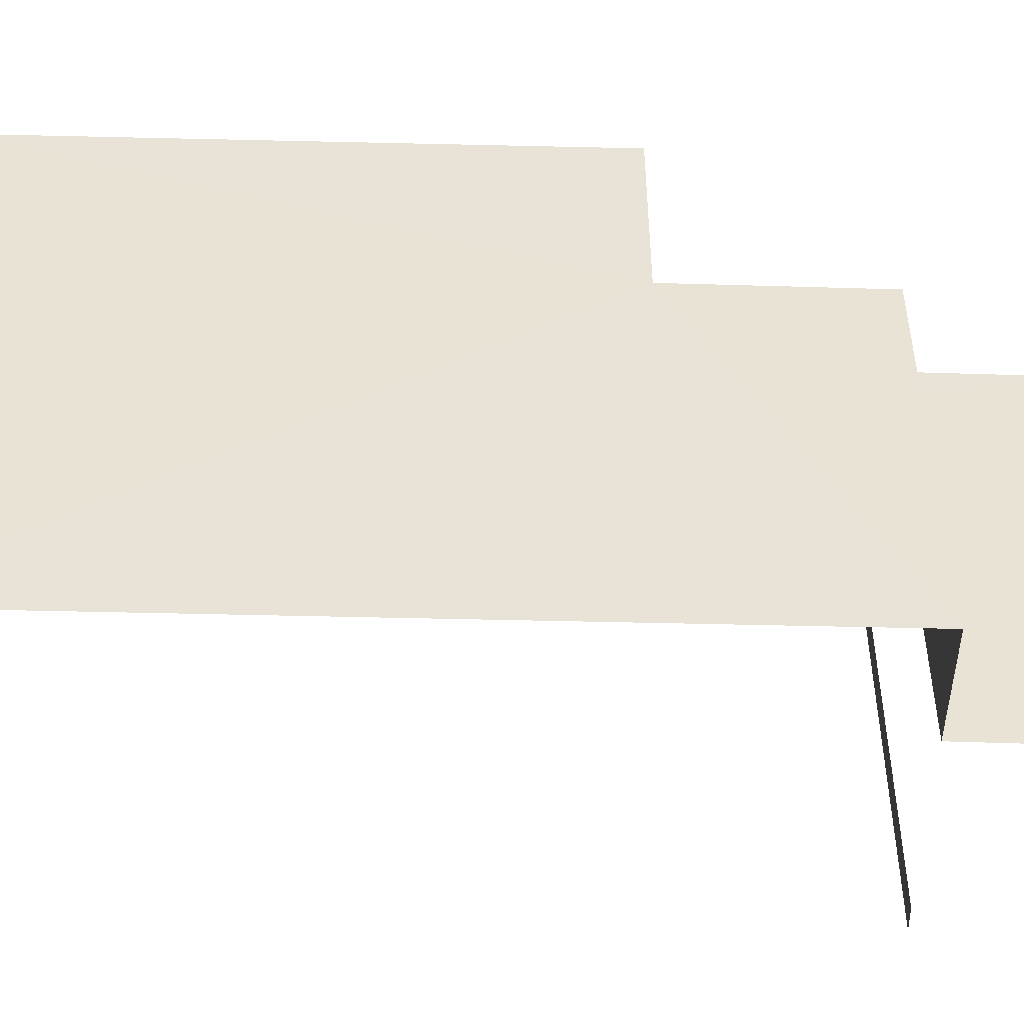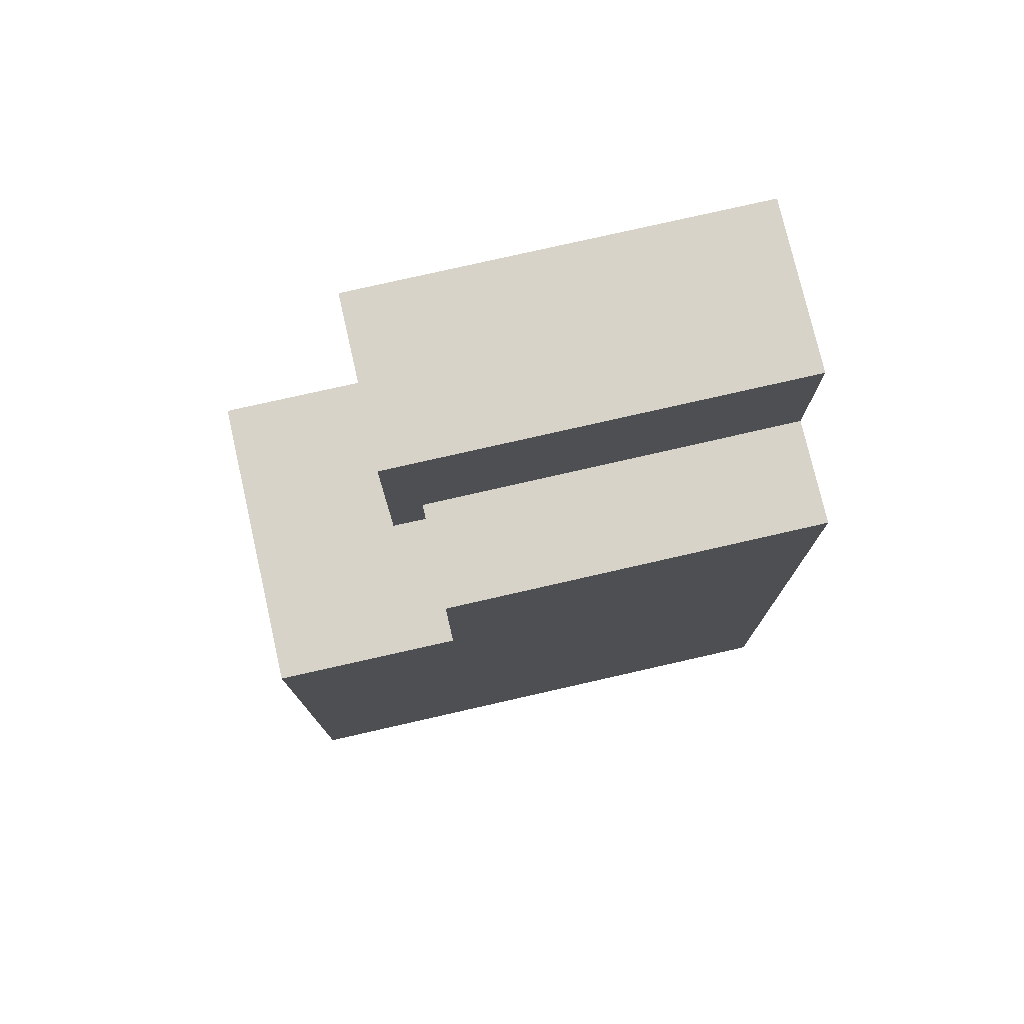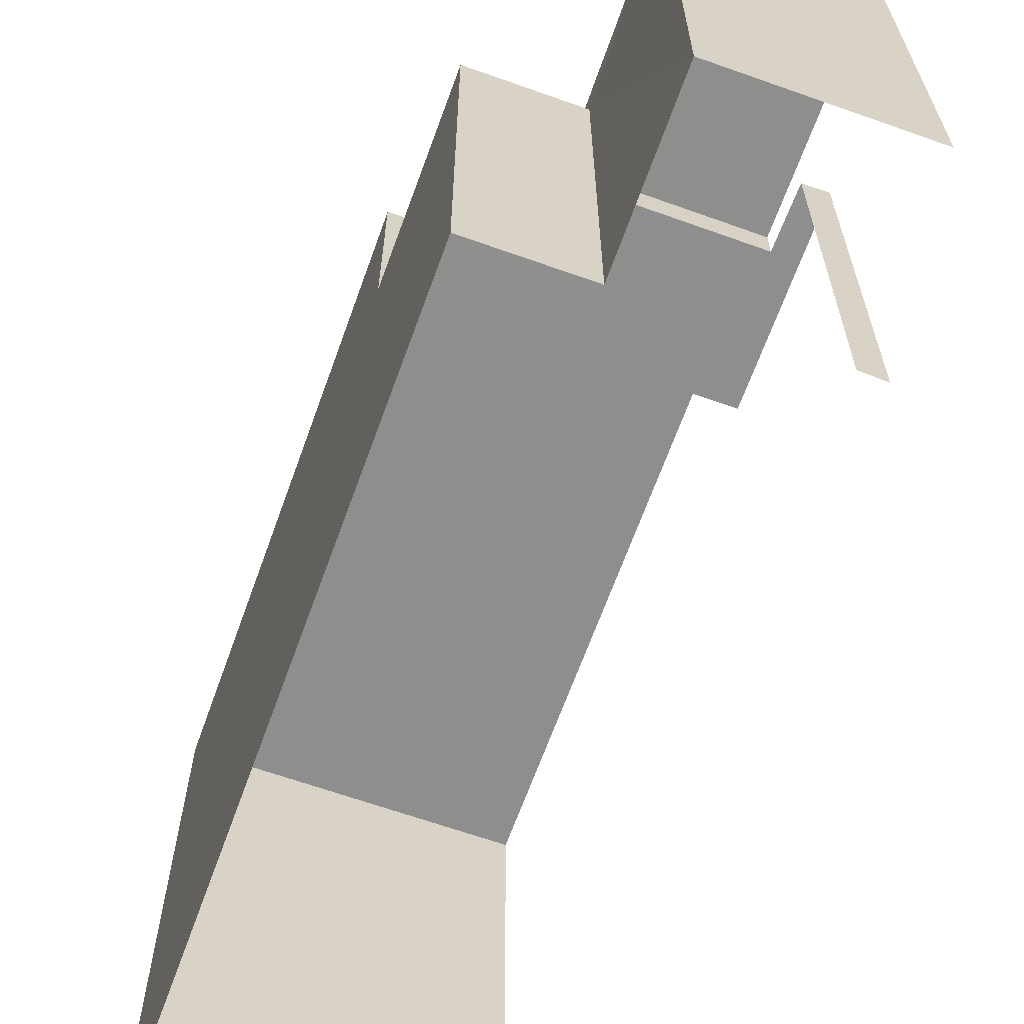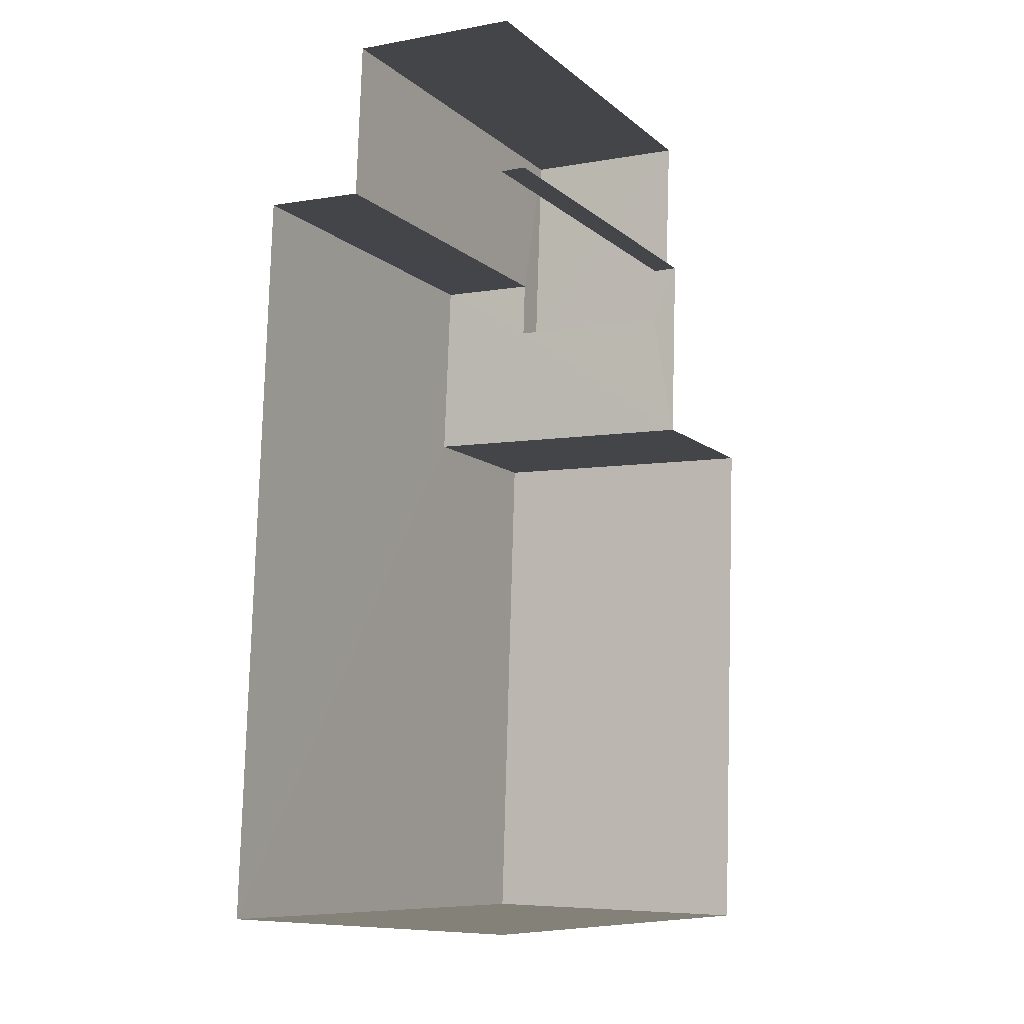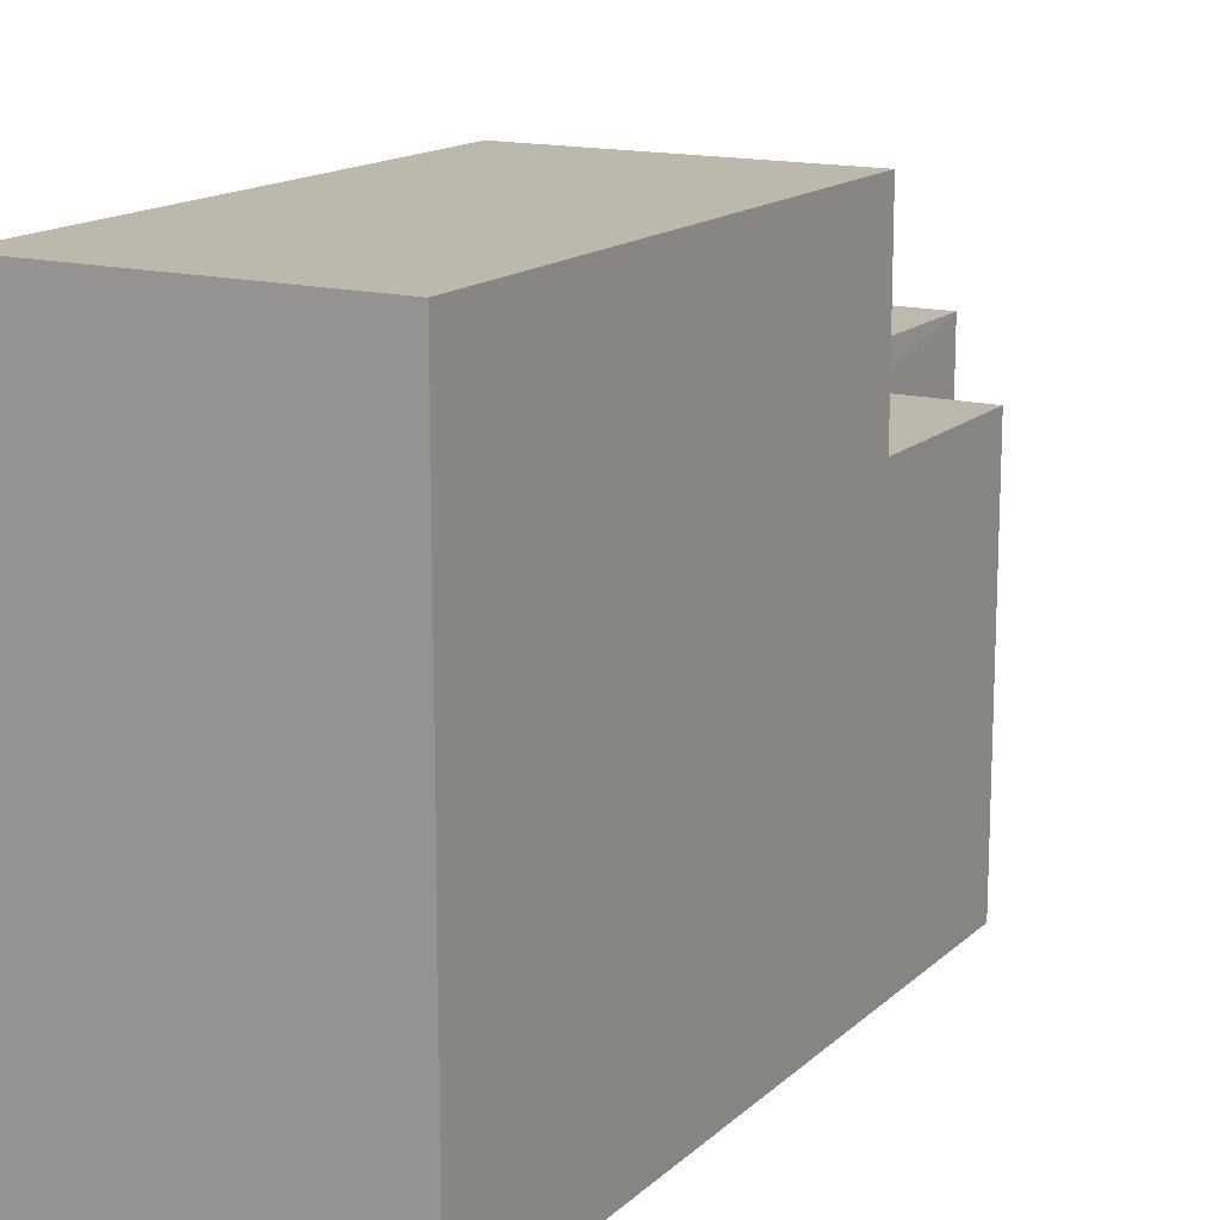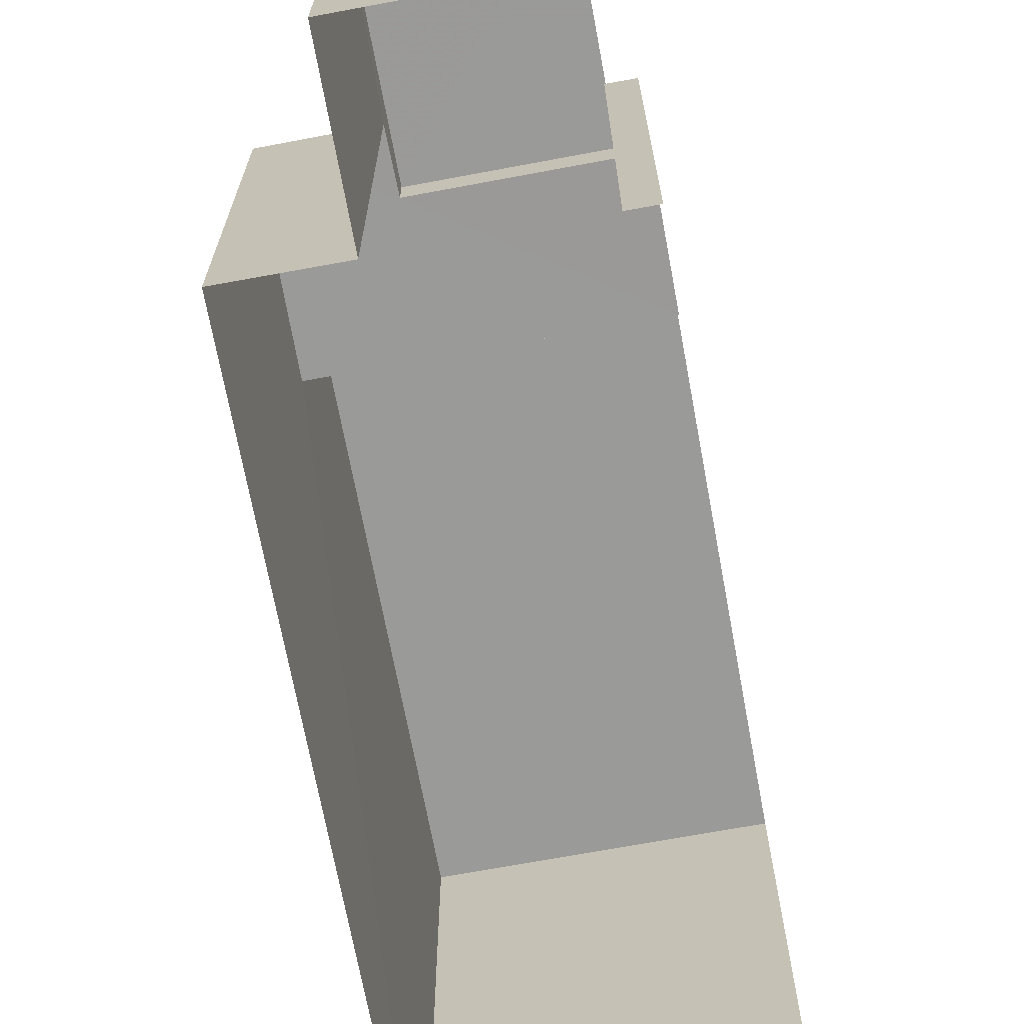
<metadata>
{"format":"obj","ext":"obj","renderer":"f3d","projection":"perspective","resolution":1024,"background":"white","views":[{"elev":-49.3,"azim":90.2,"up":"+Z"},{"elev":78.3,"azim":77.1,"up":"+Y"},{"elev":-65.0,"azim":162.1,"up":"+Z"},{"elev":-9.9,"azim":-152.1,"up":"+Y"},{"elev":15.0,"azim":31.0,"up":"+Z"},{"elev":-69.2,"azim":-167.7,"up":"+Z"}]}
</metadata>
<code>
v -3.734e+05 -1.056e+05 21.42
v -3.734e+05 -1.056e+05 21.42
v -3.734e+05 -1.056e+05 21.41
v -3.734e+05 -1.056e+05 21.41
v -3.734e+05 -1.056e+05 21.41
v -3.734e+05 -1.056e+05 21.41
v -3.734e+05 -1.056e+05 21.41
v -3.734e+05 -1.056e+05 21.41
v -3.734e+05 -1.056e+05 28.82
v -3.734e+05 -1.056e+05 28.82
v -3.734e+05 -1.056e+05 28.82
v -3.734e+05 -1.056e+05 28.82
v -3.734e+05 -1.056e+05 28.82
v -3.734e+05 -1.056e+05 28.82
v -3.734e+05 -1.056e+05 28.82
v -3.734e+05 -1.056e+05 28.82
v -3.734e+05 -1.056e+05 32.44
v -3.734e+05 -1.056e+05 32.43
v -3.734e+05 -1.056e+05 32.43
v -3.734e+05 -1.056e+05 32.44
v -3.734e+05 -1.056e+05 29.46
v -3.734e+05 -1.056e+05 29.46
v -3.734e+05 -1.056e+05 29.46
v -3.734e+05 -1.056e+05 29.47
f 1 2 3
f 1 3 4
f 2 5 6
f 7 3 8
f 3 6 8
f 3 2 6
f 13 5 14
f 19 14 17
f 17 14 2
f 14 5 2
f 8 16 23
f 23 16 24
f 8 6 16
f 24 16 15
f 9 10 11
f 10 9 12
f 13 14 15
f 16 13 15
f 14 12 9
f 14 9 15
f 17 18 19
f 17 20 18
f 21 22 23
f 24 21 23
f 11 10 4
f 3 11 4
f 23 7 8
f 23 22 7
f 4 12 1
f 1 12 20
f 4 10 12
f 20 12 18
f 9 21 24
f 15 9 24
f 6 5 13
f 16 6 13
f 3 7 11
f 7 22 11
f 11 21 9
f 11 22 21
f 17 2 1
f 20 17 1
f 12 19 18
f 12 14 19

</code>
